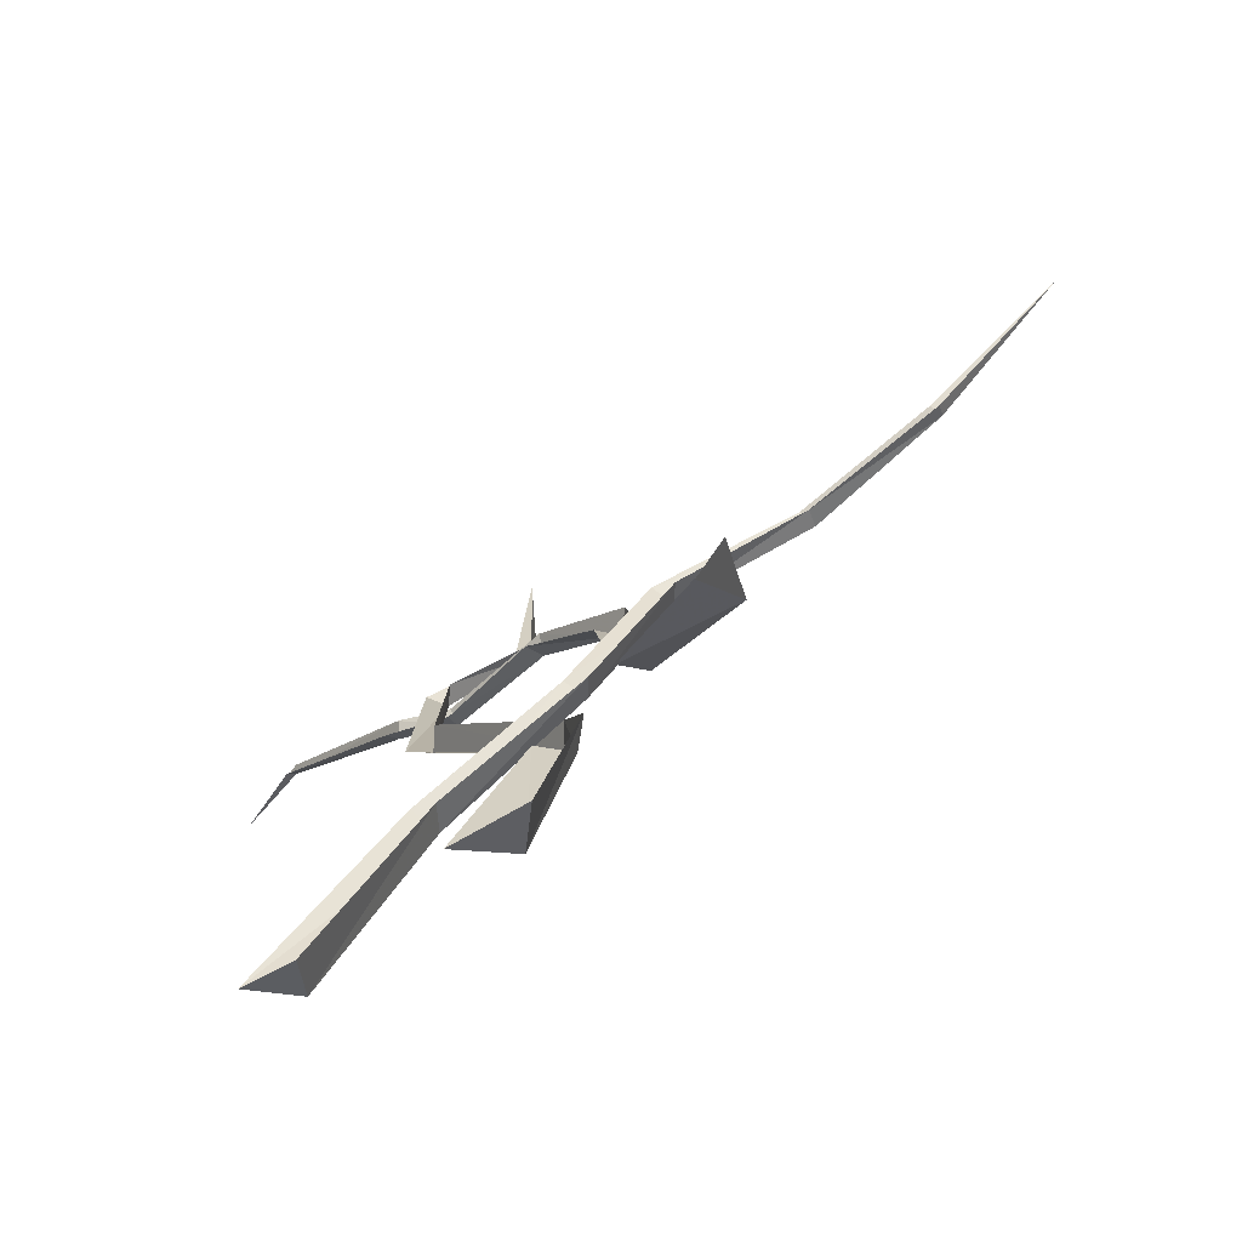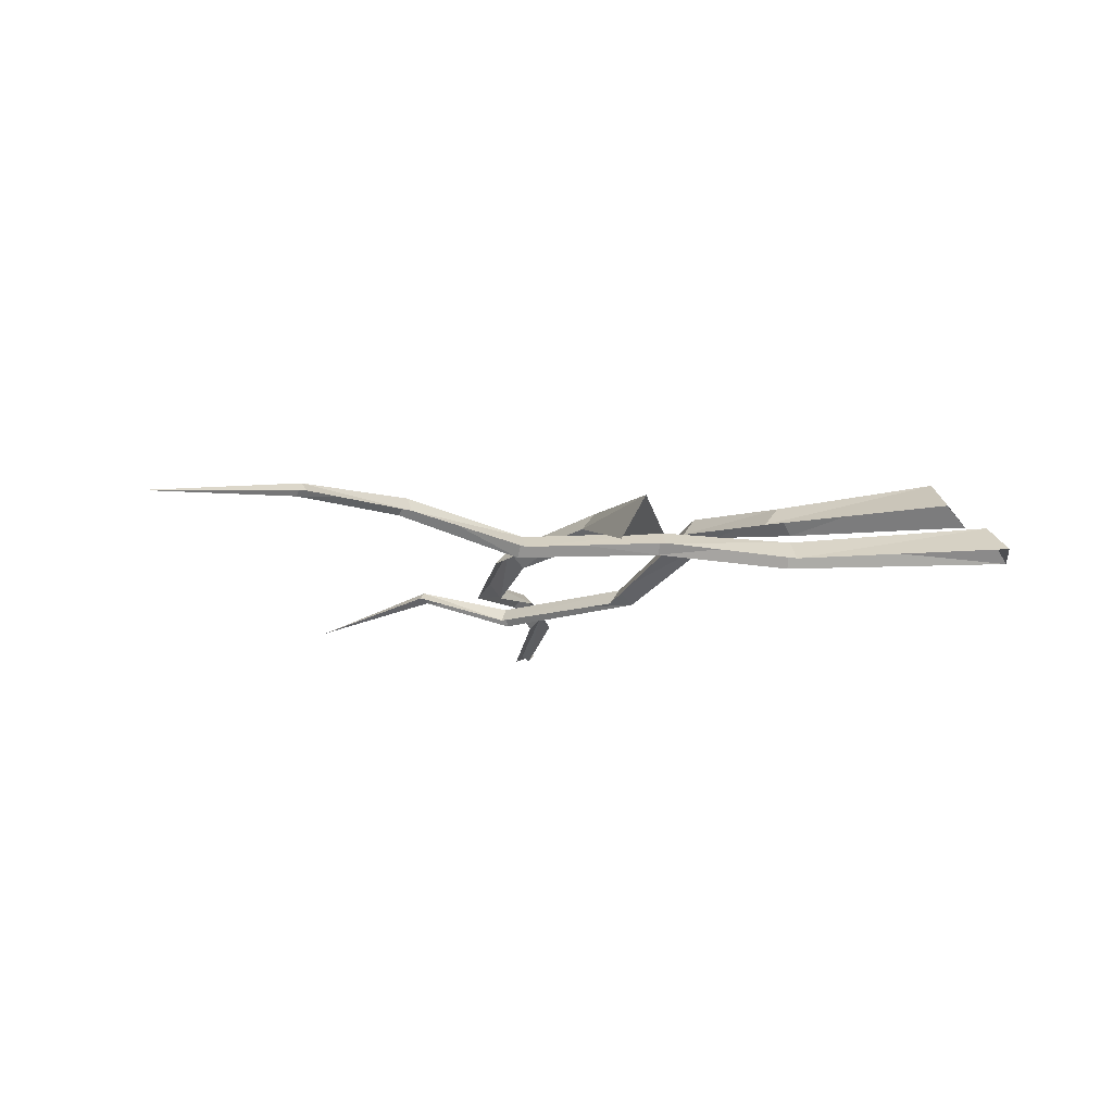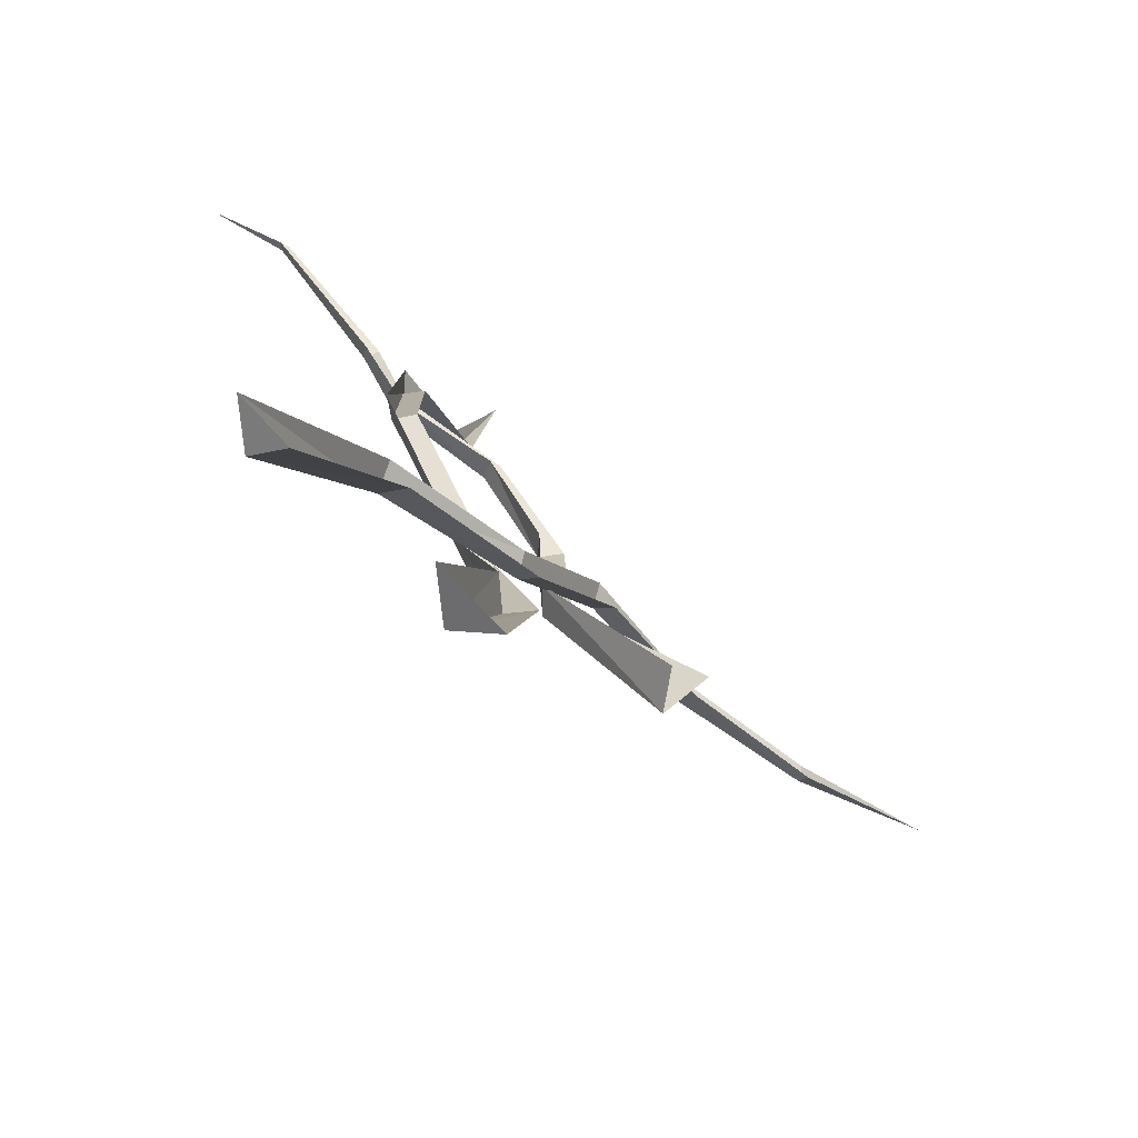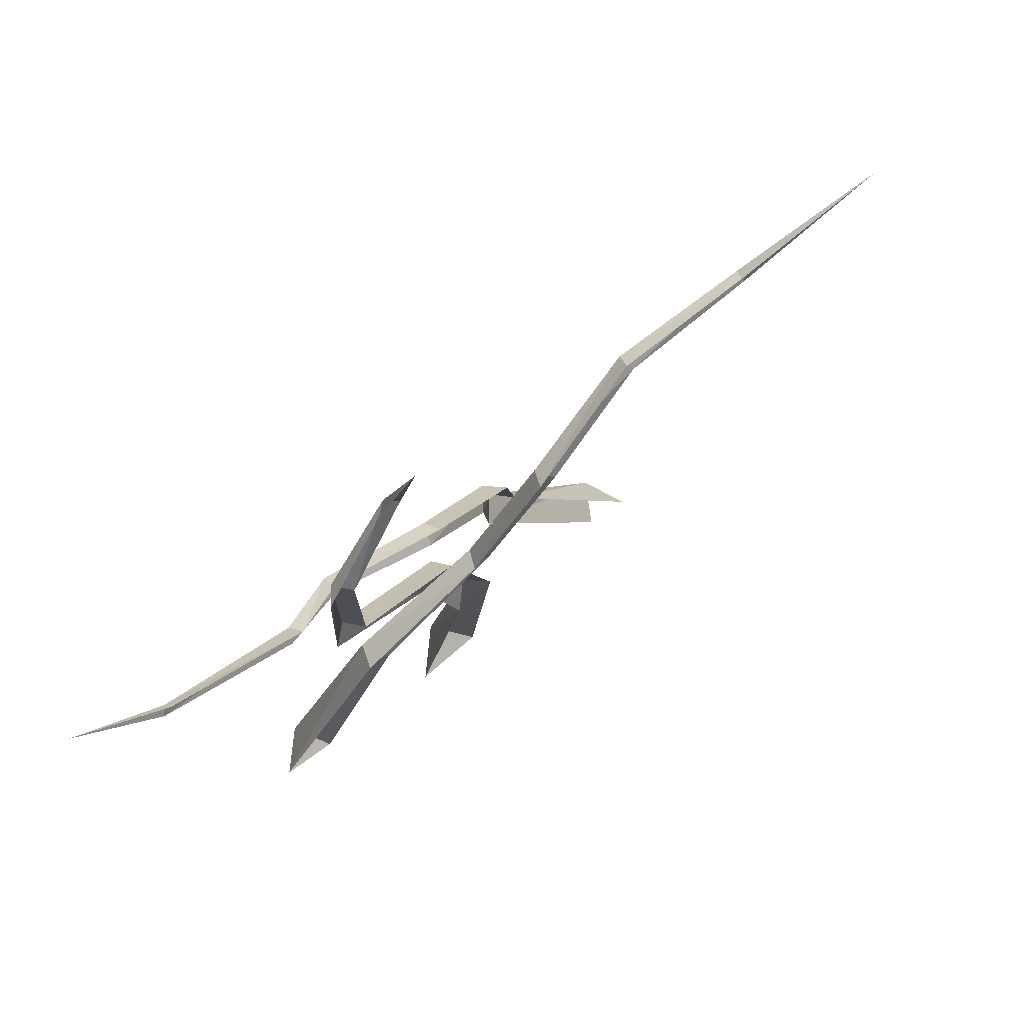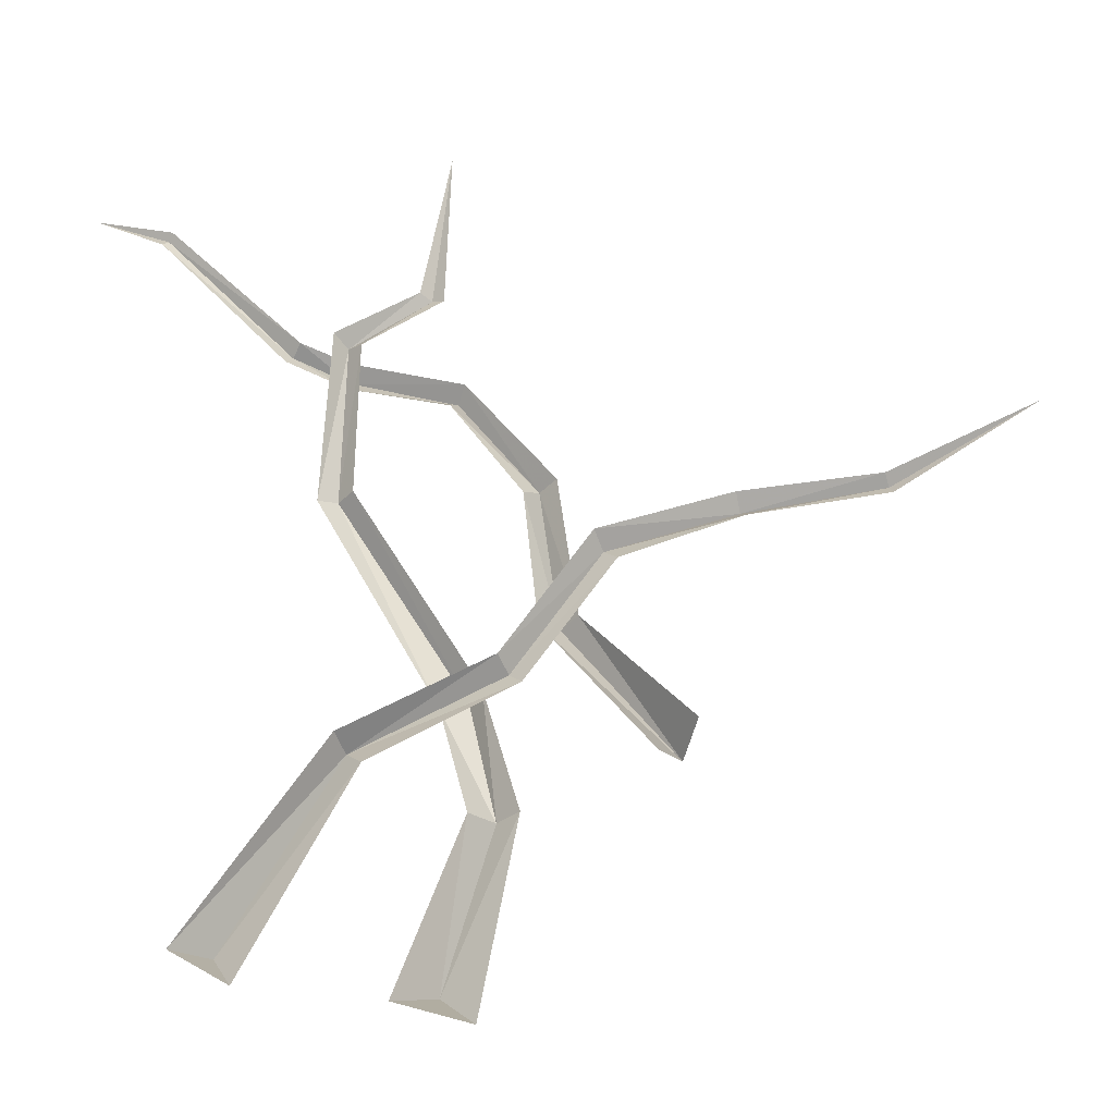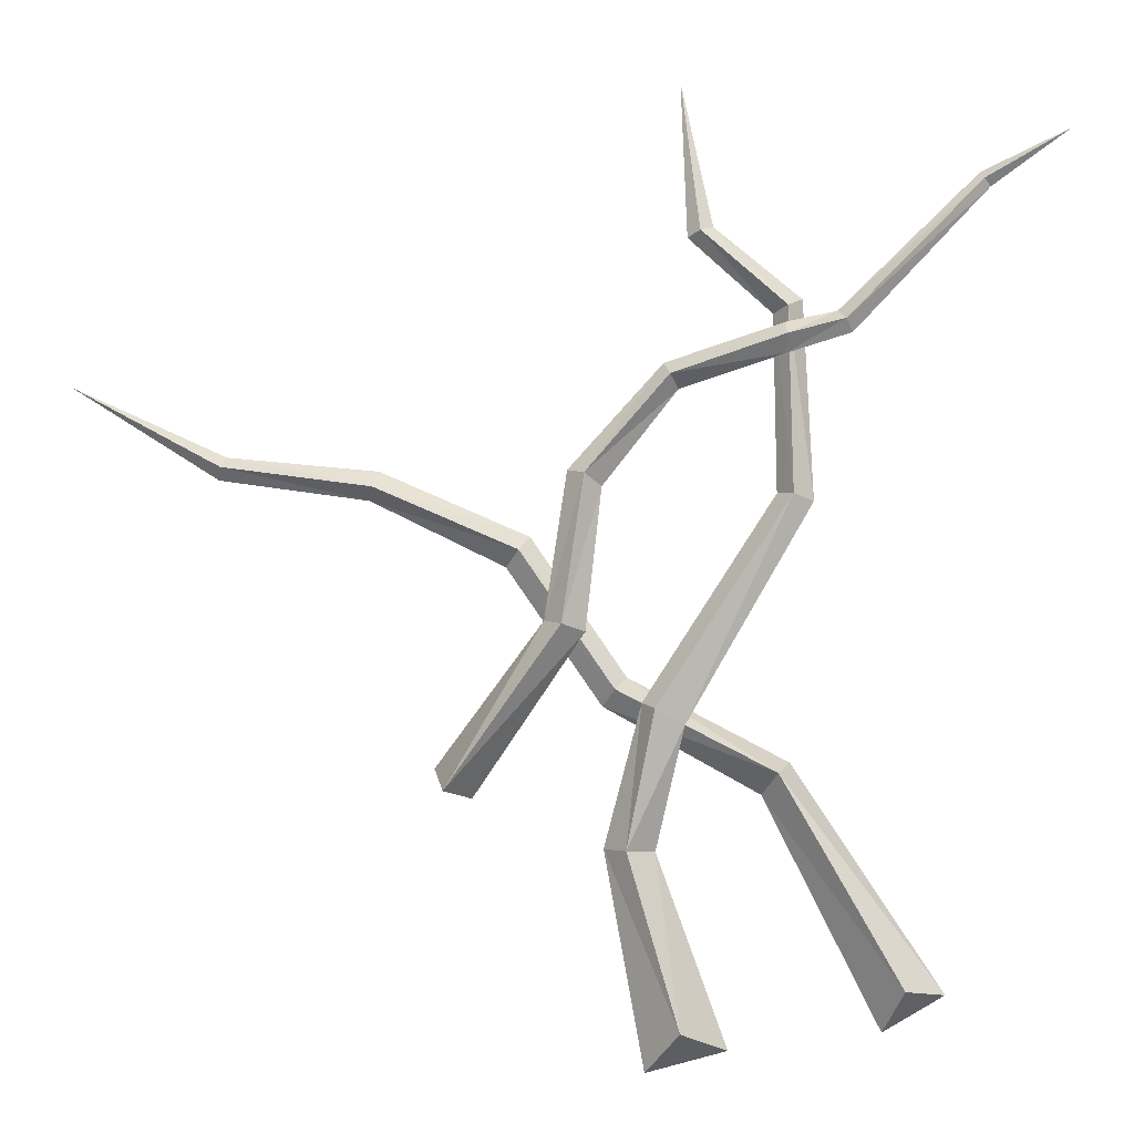
<metadata>
{"format":"obj","ext":"obj","renderer":"f3d","projection":"perspective","resolution":1024,"background":"white","views":[{"elev":-78.4,"azim":-145.1,"up":"+Y"},{"elev":-15.5,"azim":-52.2,"up":"+Z"},{"elev":-77.4,"azim":138.5,"up":"+Y"},{"elev":77.5,"azim":139.4,"up":"+Y"},{"elev":-28.8,"azim":179.5,"up":"+Y"},{"elev":-7.5,"azim":3.5,"up":"+Y"}]}
</metadata>
<code>
g huodong_fuben_249_tengman_01a
v 45.63 15.97 -1.13
v 16.28 -30.02 4.64
v 19.21 -31.53 9.123
v 49.18 15.36 3.367
v 53.6 14 -0.2522
v 51.66 58.76 -0.3106
v 48.4 56.75 3.779
v 45.18 55.58 -0.2088
v 29.5 72.75 7.601
v 26.63 71.5 5.339
v 12.88 -61.56 5.112
v 7.833 -60.96 -0.1081
v 25.5 -34.81 5.007
v 18.91 -61.55 -0.6623
v 32.28 73.85 5.295
v 25.2 108.3 -0.1285
v 24.12 -99.88 6.858
v 16.36 -108.3 -1.756
v 34.07 -103.6 -2.436
v 21.19 44.91 0.01883
v 0.1168 21.09 1.805
v 4.045 19.84 6.13
v 22.69 41.79 4.041
v 47.88 45.97 3.969
v 62.47 51.16 0.3682
v 61.08 53.8 3.108
v 48.07 49.65 7.31
v 59.24 56.04 0.02072
v 91.63 85.05 1.286
v 90.79 86.74 -0.2594
v 47.78 52.86 3.898
v 24.38 39.09 -0.291
v 92.97 83.41 -0.21
v 110.1 94.45 6.509
v -26.66 -48.55 1.853
v -0.6611 -13.32 9.414
v -4.697 -12.17 4.513
v -29.66 -43.14 -9.1
v 4.187 -14.58 4.135
v -21.15 -49.79 -6.972
v 24.12 -99.88 6.858
v 16.36 -108.3 -1.756
v 34.07 -103.6 -2.436
v -13.31 0.03929 -0.067
v 7.645 -30.42 0.3523
v 10.51 -27.01 4.309
v -10.26 3.418 3.881
v -8.115 6.801 -0.7837
v -40.48 20.44 5.868
v -41.51 16.6 9.487
v -42.56 14.09 5.47
v -75.27 21.76 6.287
v -75.84 19.17 3.726
v 45.27 -45.19 6.307
v 41.58 -49.51 0.3753
v 12.95 -24.11 -0.6483
v 47.7 -42.57 -0.09205
v -74.25 24.26 3.585
v -110.1 41.16 -0.3437
v 66.49 -99.62 -0.1238
v 71.16 -91 8.147
v 79.95 -91.8 -0.03716
v 7.656 17.49 1.472
f 1 2 3
f 3 4 1
f 5 6 7
f 7 4 5
f 8 7 9
f 9 10 8
f 8 1 4
f 4 7 8
f 11 3 2
f 2 12 11
f 13 3 11
f 11 14 13
f 13 5 4
f 4 3 13
f 7 6 15
f 15 9 7
f 10 9 16
f 9 15 16
f 17 11 12
f 12 18 17
f 14 11 17
f 17 19 14
f 20 21 22
f 22 23 20
f 24 25 26
f 26 27 24
f 28 26 29
f 29 30 28
f 28 31 27
f 27 26 28
f 24 27 23
f 23 32 24
f 26 25 33
f 33 29 26
f 30 29 34
f 29 33 34
f 35 36 37
f 37 38 35
f 39 36 35
f 35 40 39
f 41 42 43
f 44 45 46
f 46 47 44
f 48 49 50
f 50 47 48
f 51 50 52
f 52 53 51
f 51 44 47
f 47 50 51
f 54 46 45
f 45 55 54
f 56 46 54
f 54 57 56
f 56 48 47
f 47 46 56
f 50 49 58
f 58 52 50
f 53 52 59
f 52 58 59
f 55 60 61
f 61 54 55
f 54 61 62
f 62 57 54
f 20 23 27
f 27 31 20
f 32 23 22
f 22 63 32
f 22 21 37
f 37 36 22
f 63 22 36
f 36 39 63
f 60 62 61

</code>
